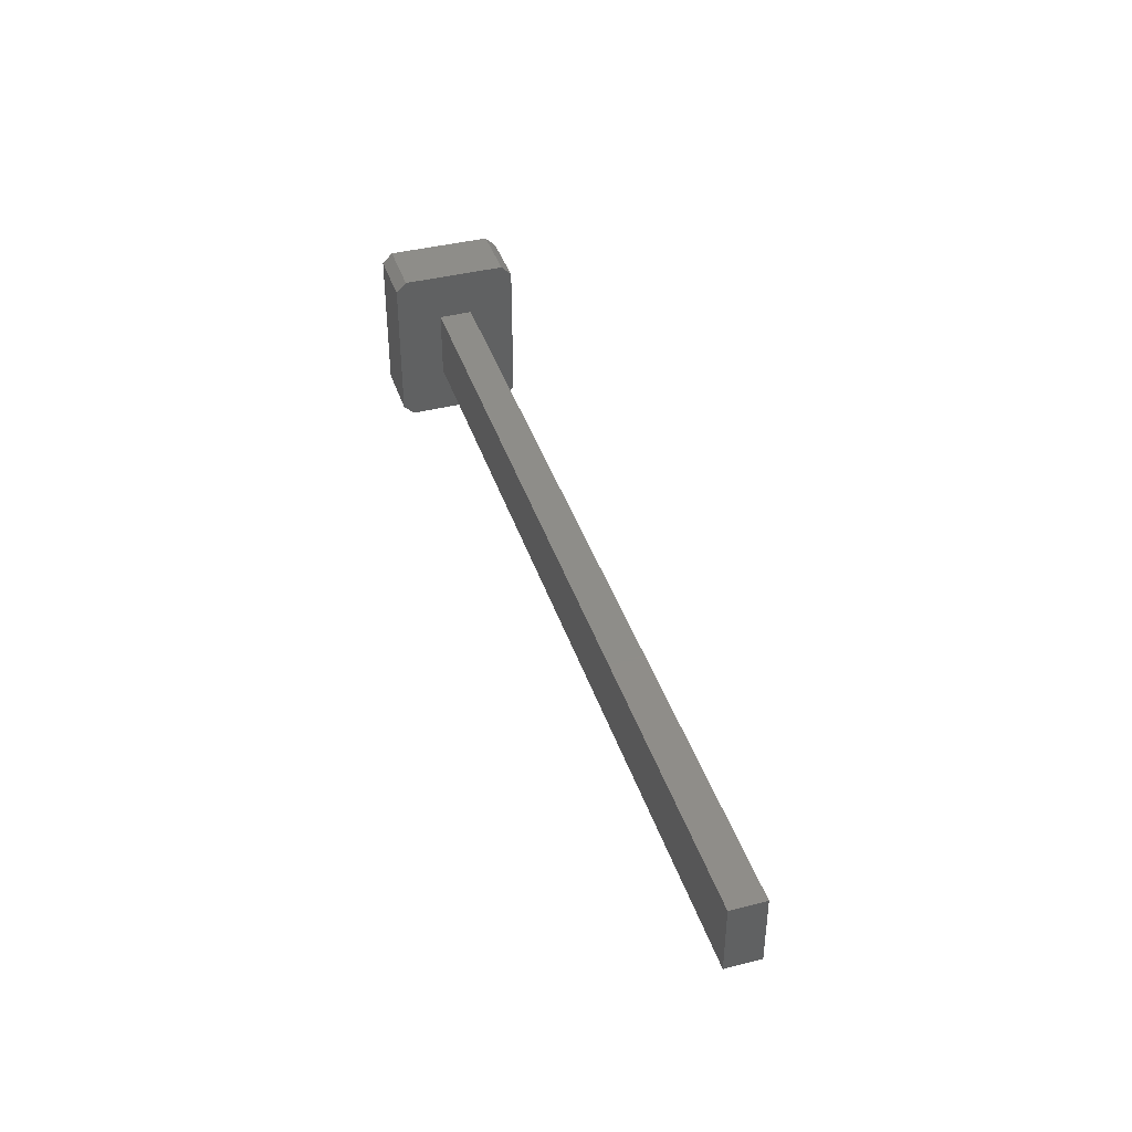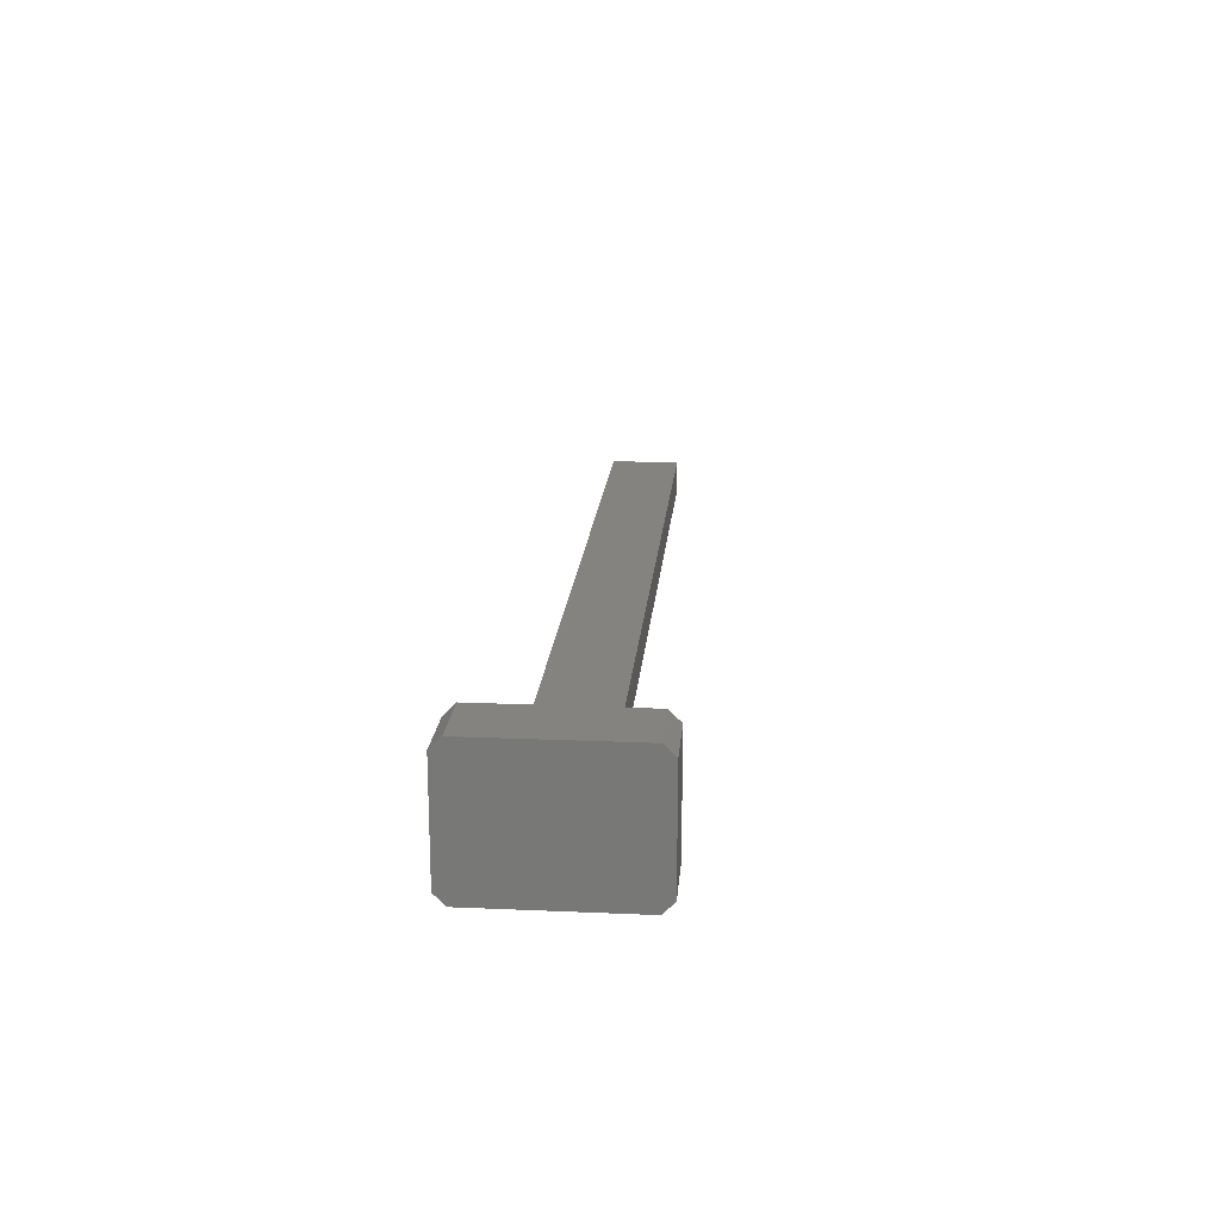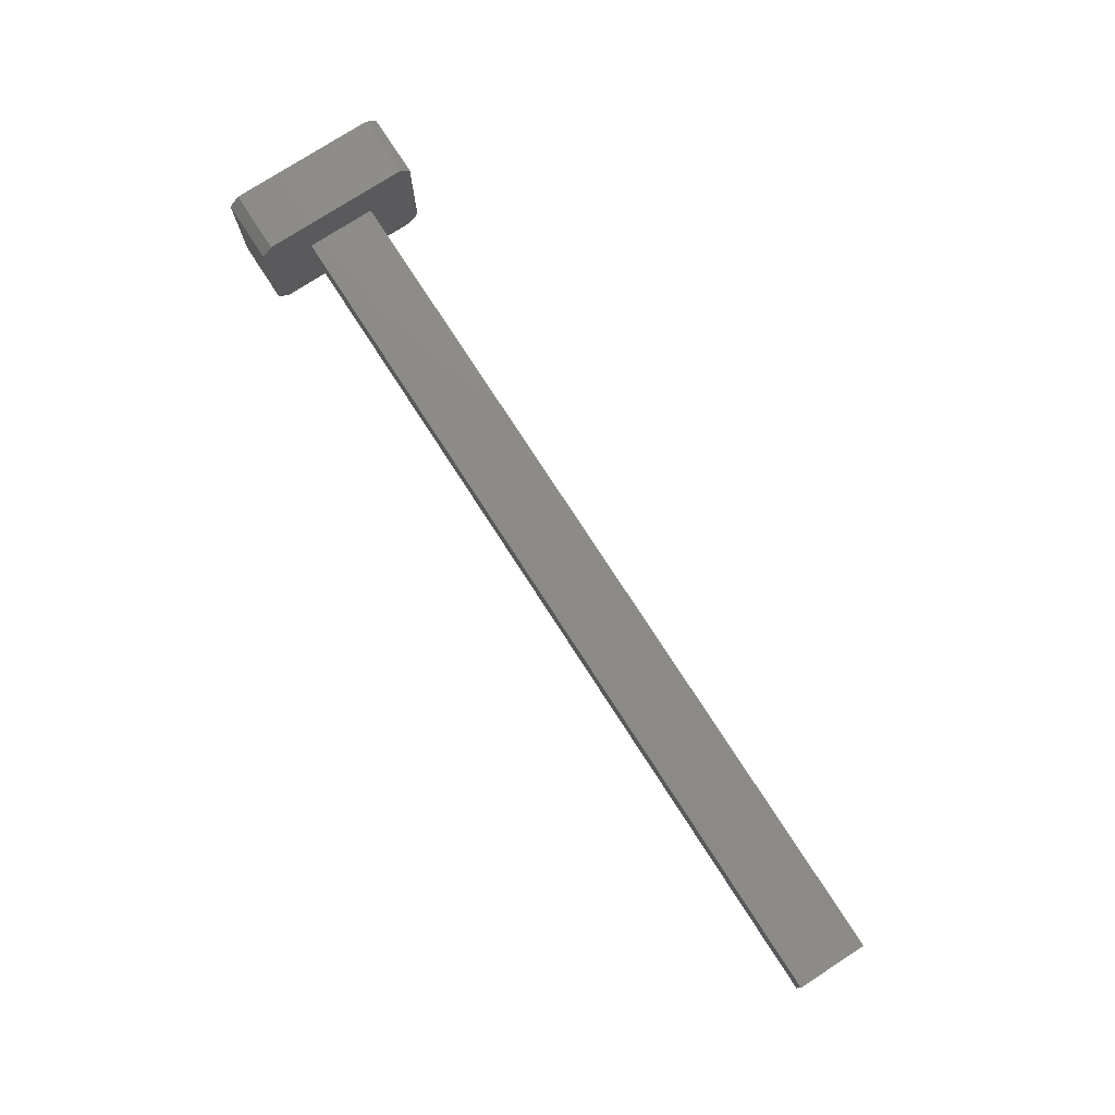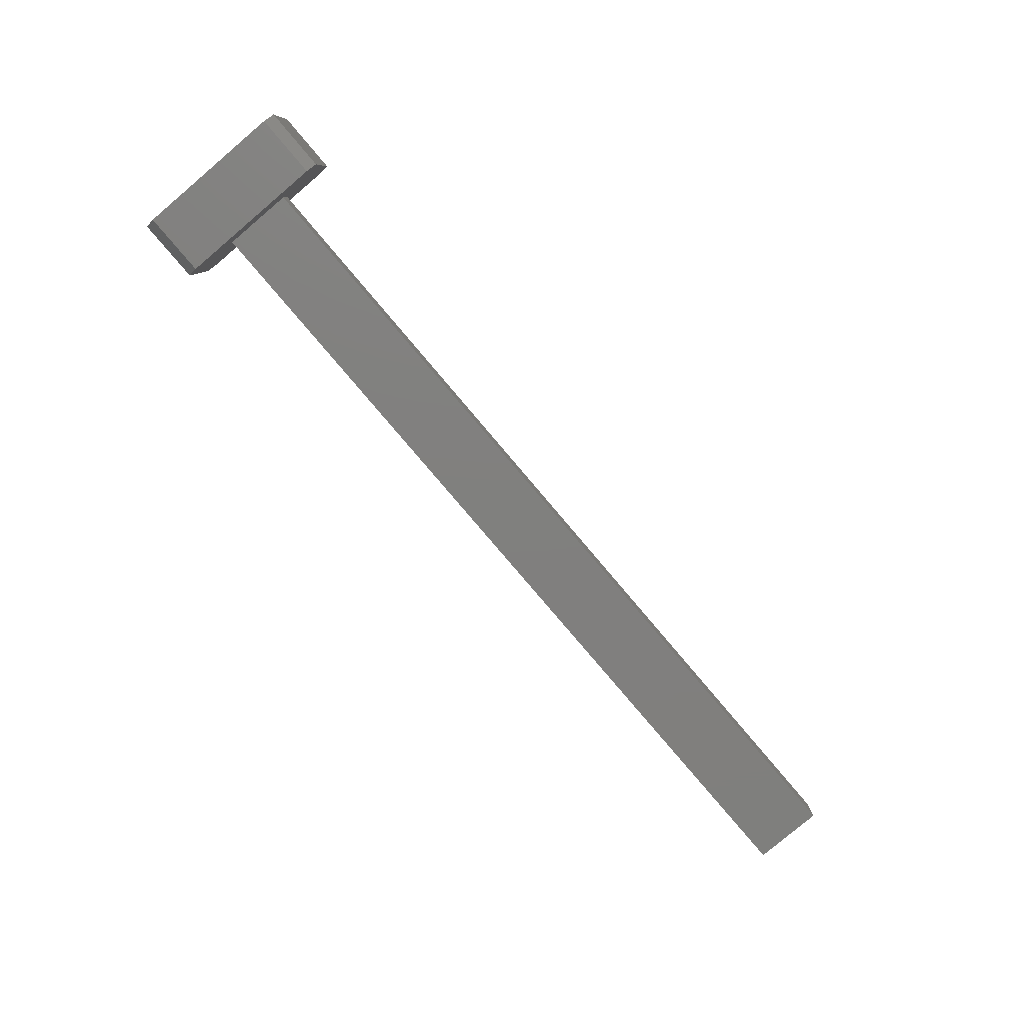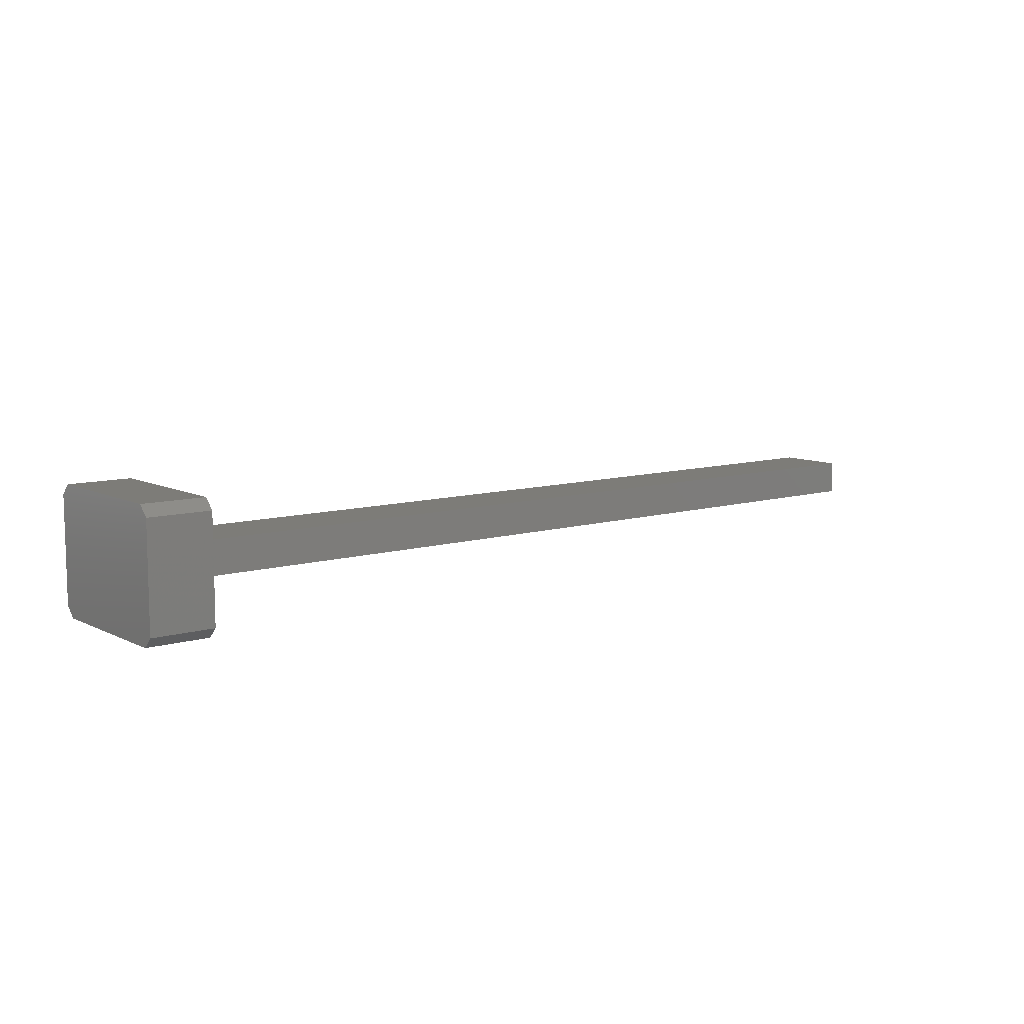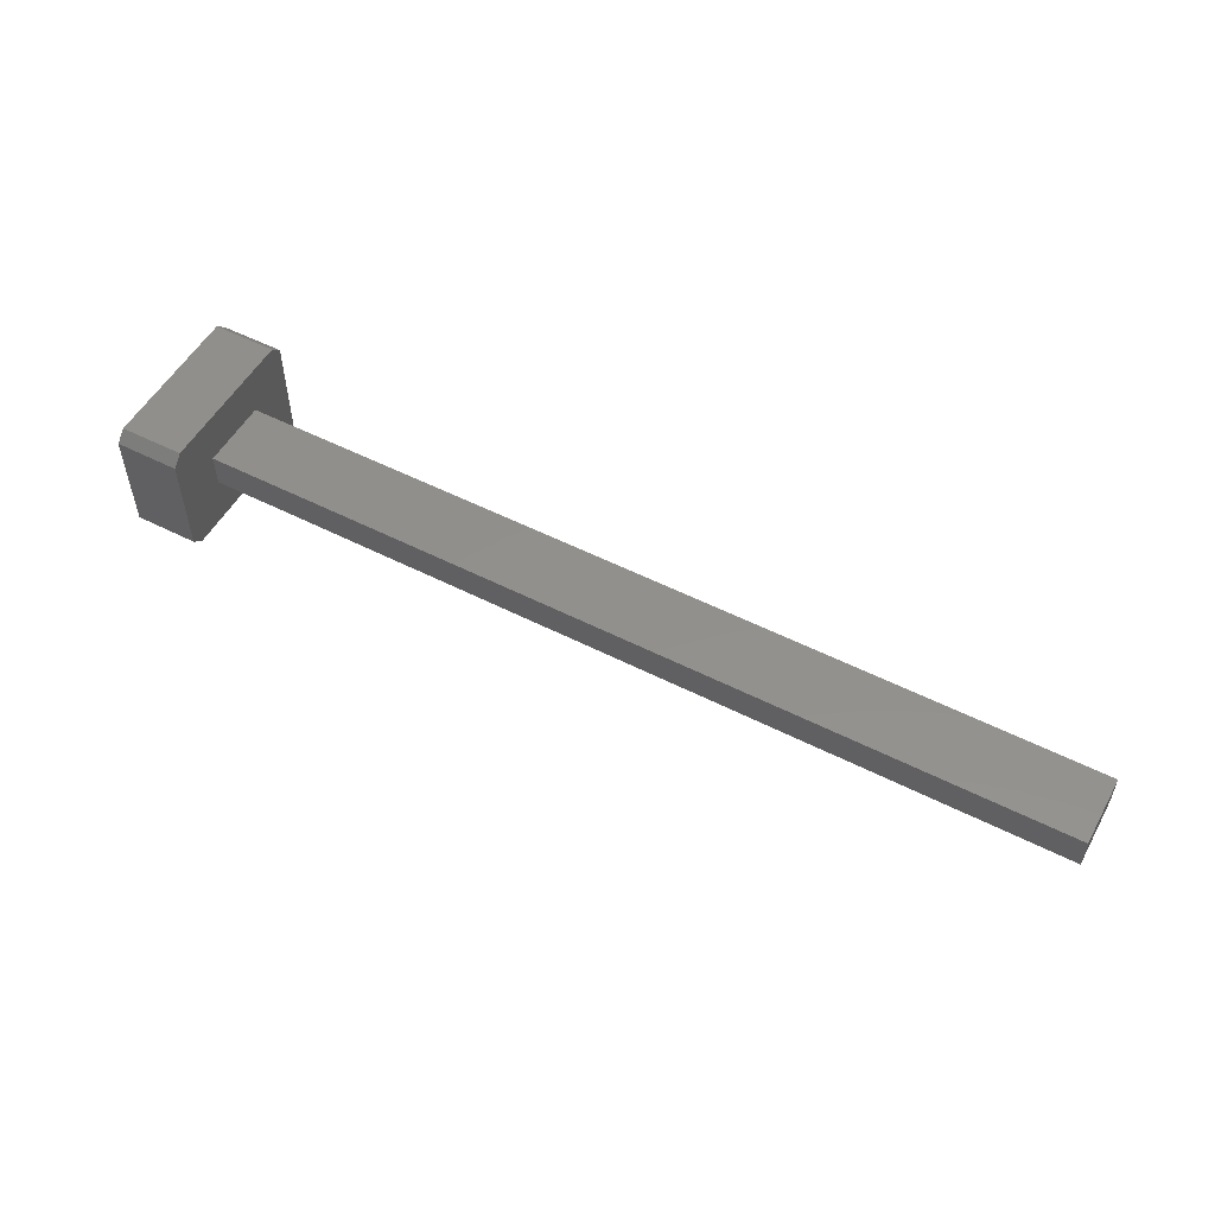
<metadata>
{"format":"stl","ext":"stl","renderer":"f3d","projection":"perspective","resolution":1024,"background":"white","views":[{"elev":40.1,"azim":72.6,"up":"+Z"},{"elev":18.5,"azim":-85.2,"up":"+Y"},{"elev":76.7,"azim":57.1,"up":"+Y"},{"elev":-79.8,"azim":-49.7,"up":"+Y"},{"elev":9.3,"azim":-38.2,"up":"+Y"},{"elev":53.1,"azim":28.6,"up":"+Y"}]}
</metadata>
<code>
# stl→obj: 24 verts, 44 faces
v 3 -3 7.5
v 1.338e-15 -3 0.5
v 3 -3 0.5
v 6.332e-16 -3 7.5
v 43.9 -0.8 2.35
v 3 -0.8 5.65
v 3 -0.8 2.35
v 43.9 -0.8 5.65
v 43.9 0.8 5.65
v 43.9 0.8 2.35
v 3 -2.5 -1.41e-15
v 2.999 2.5 0
v 3 0.8 2.35
v 2.998 2.5 8
v 2.998 3 7.5
v 2.999 3 0.5
v 3 -2.5 8
v 3 0.8 5.65
v 1.34e-15 -2.5 -1.41e-15
v 8.543e-16 2.5 0
v 5.036e-17 3 7.5
v 7.553e-16 3 0.5
v 5.343e-16 -2.5 8
v 4.857e-17 2.5 8
f 1 2 3
f 2 1 4
f 5 6 7
f 6 5 8
f 5 9 8
f 9 5 10
f 11 7 6
f 7 11 12
f 7 12 13
f 13 12 14
f 14 12 15
f 15 12 16
f 3 17 1
f 17 3 11
f 17 11 6
f 17 6 14
f 14 6 18
f 14 18 13
f 18 10 13
f 10 18 9
f 10 7 13
f 7 10 5
f 12 19 20
f 19 12 11
f 21 16 22
f 16 21 15
f 23 14 24
f 14 23 17
f 8 18 6
f 18 8 9
f 4 17 23
f 17 4 1
f 16 20 22
f 20 16 12
f 14 21 24
f 21 14 15
f 23 2 4
f 2 23 19
f 19 23 24
f 19 24 20
f 20 24 21
f 20 21 22
f 19 3 2
f 3 19 11

</code>
